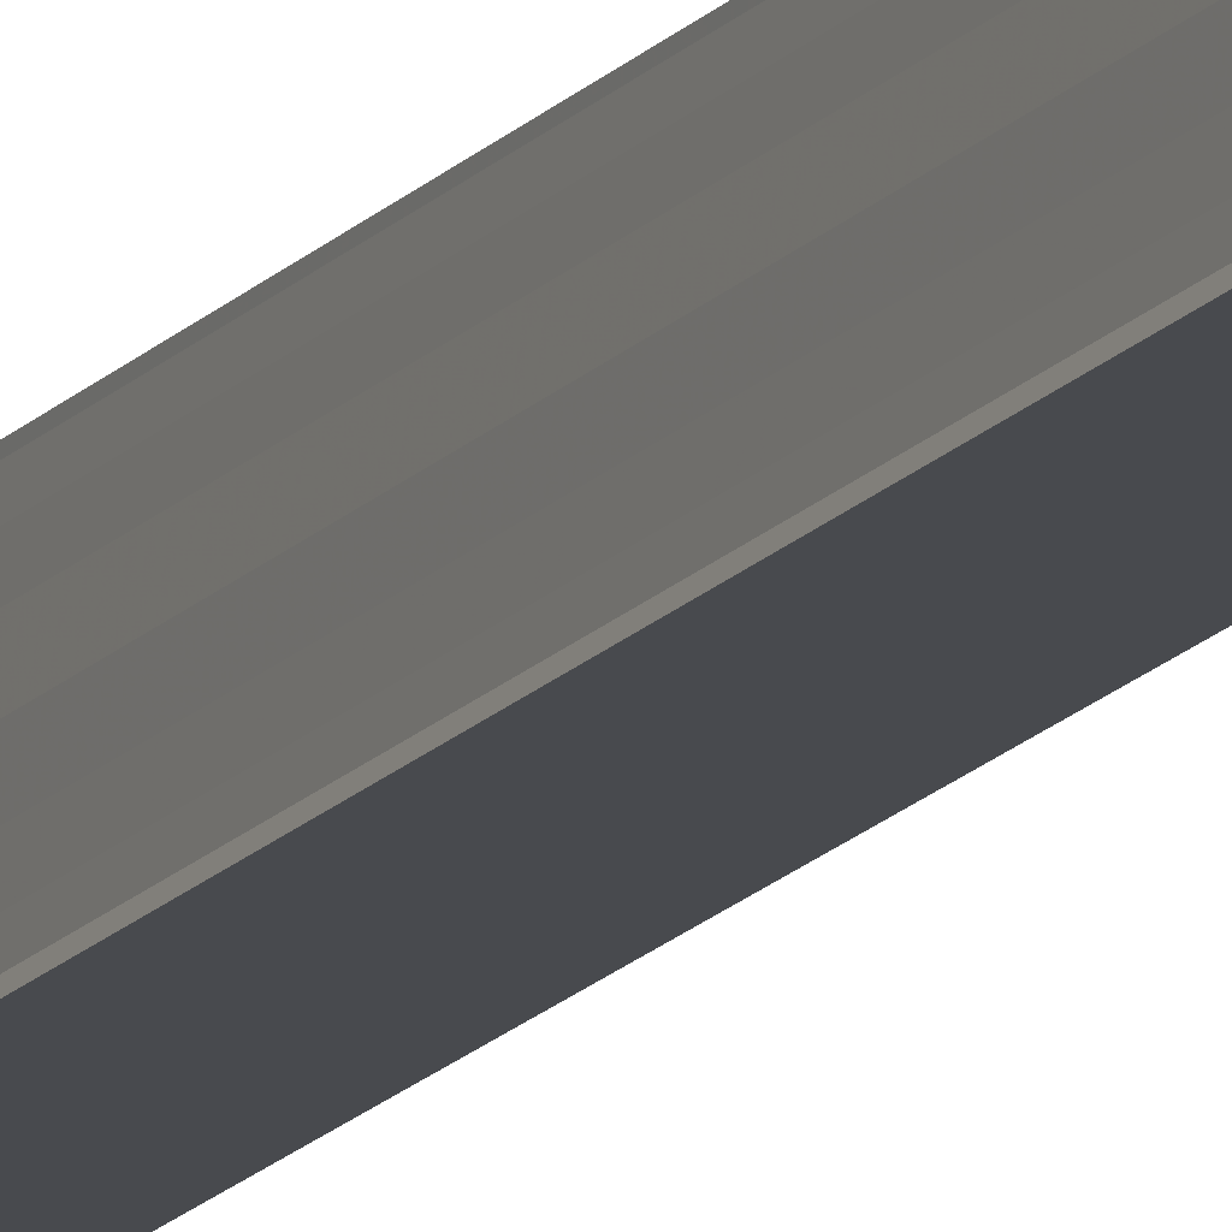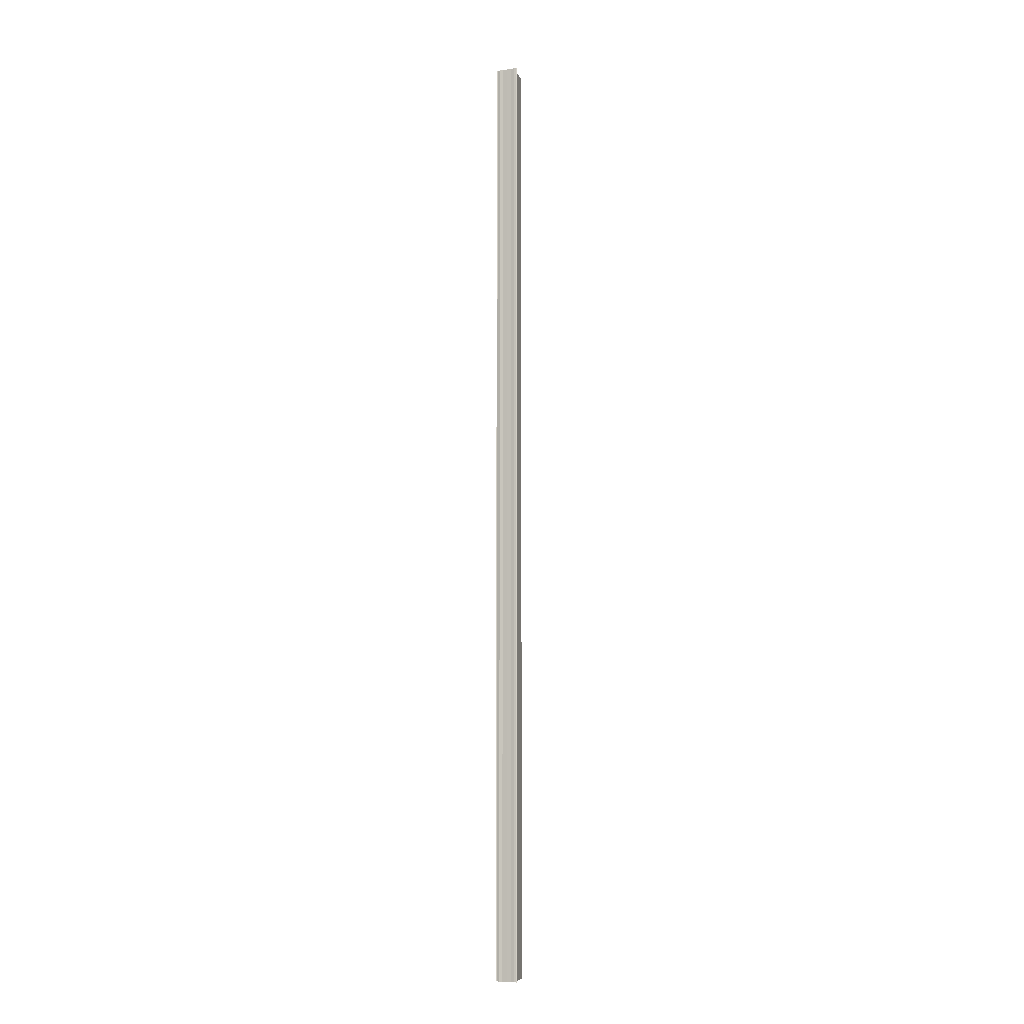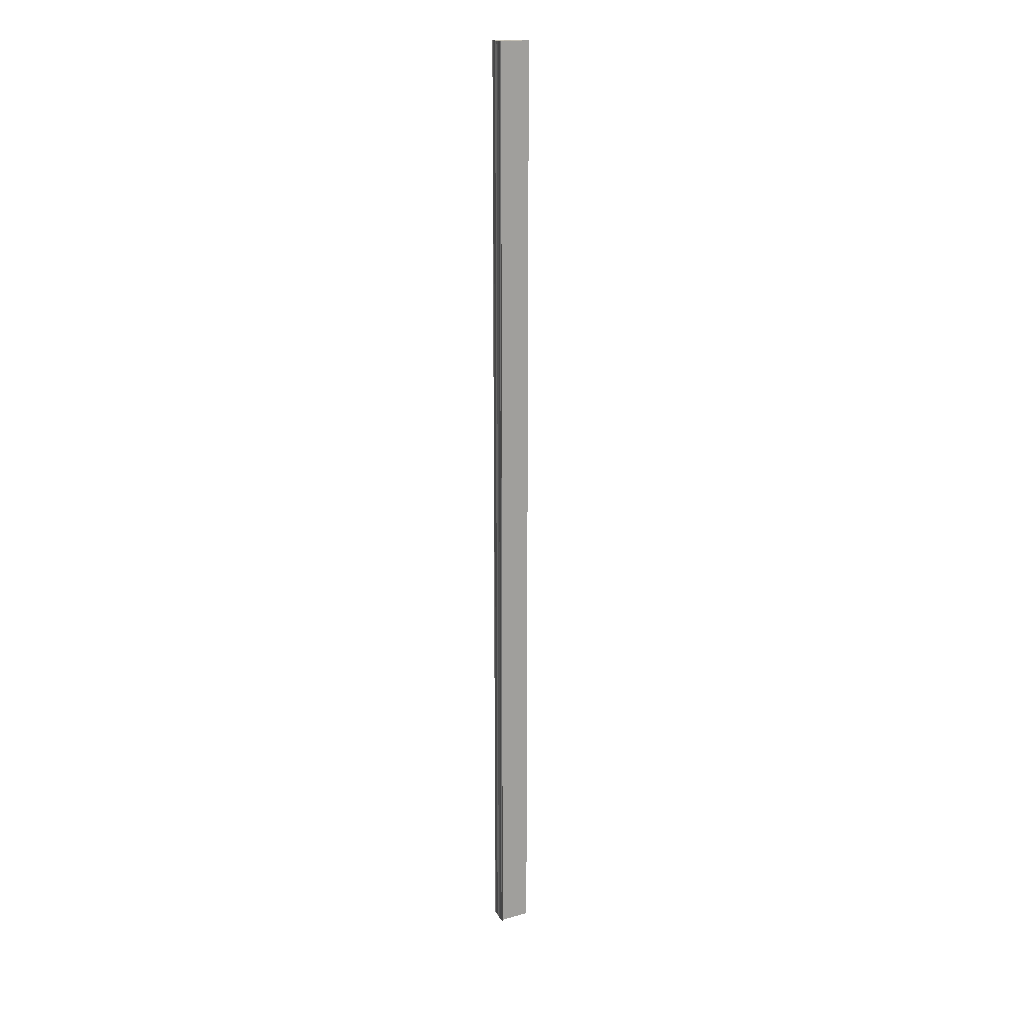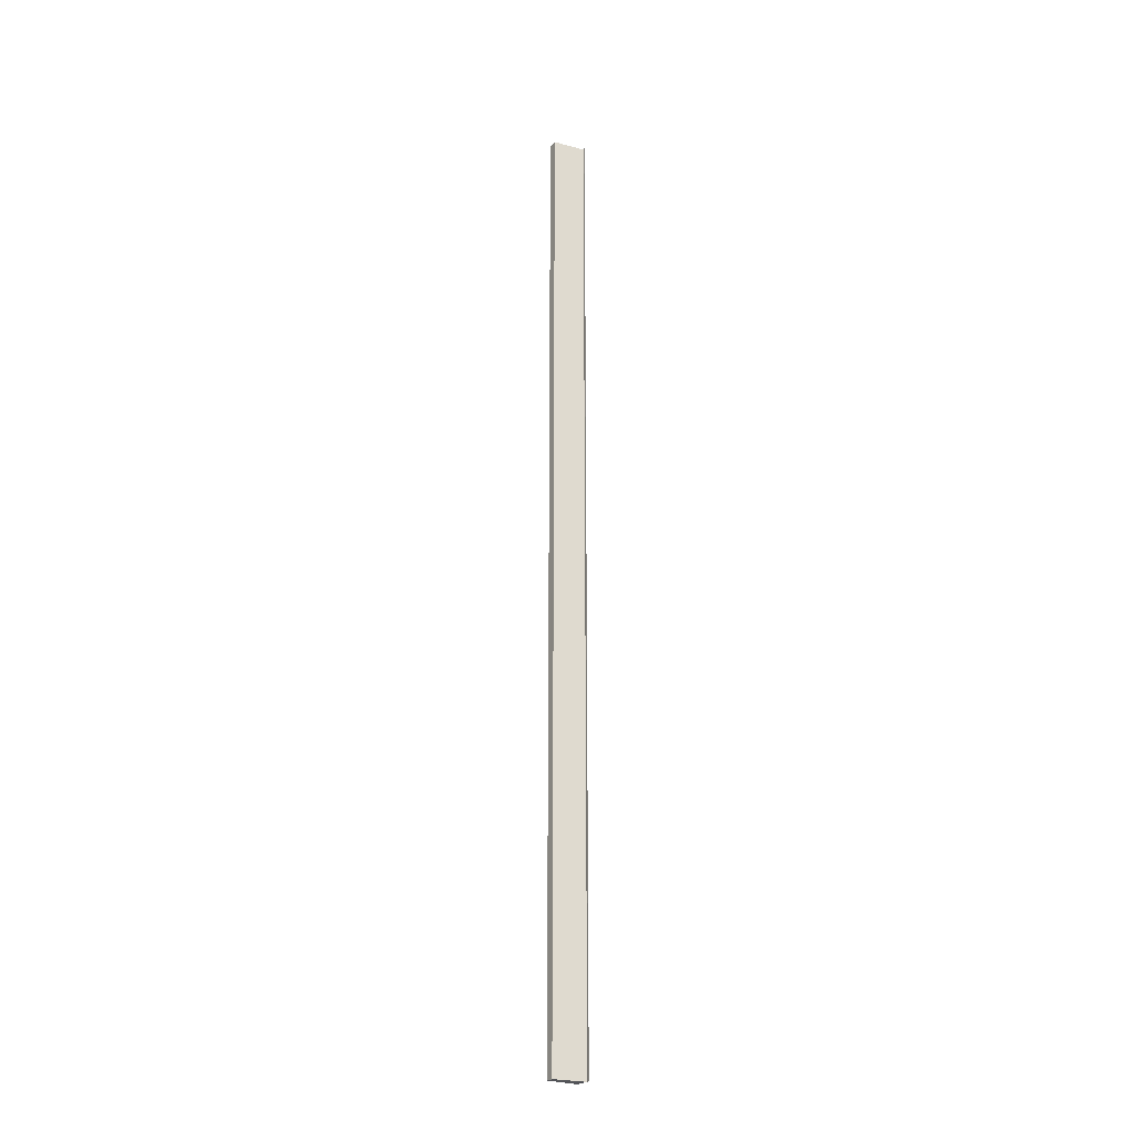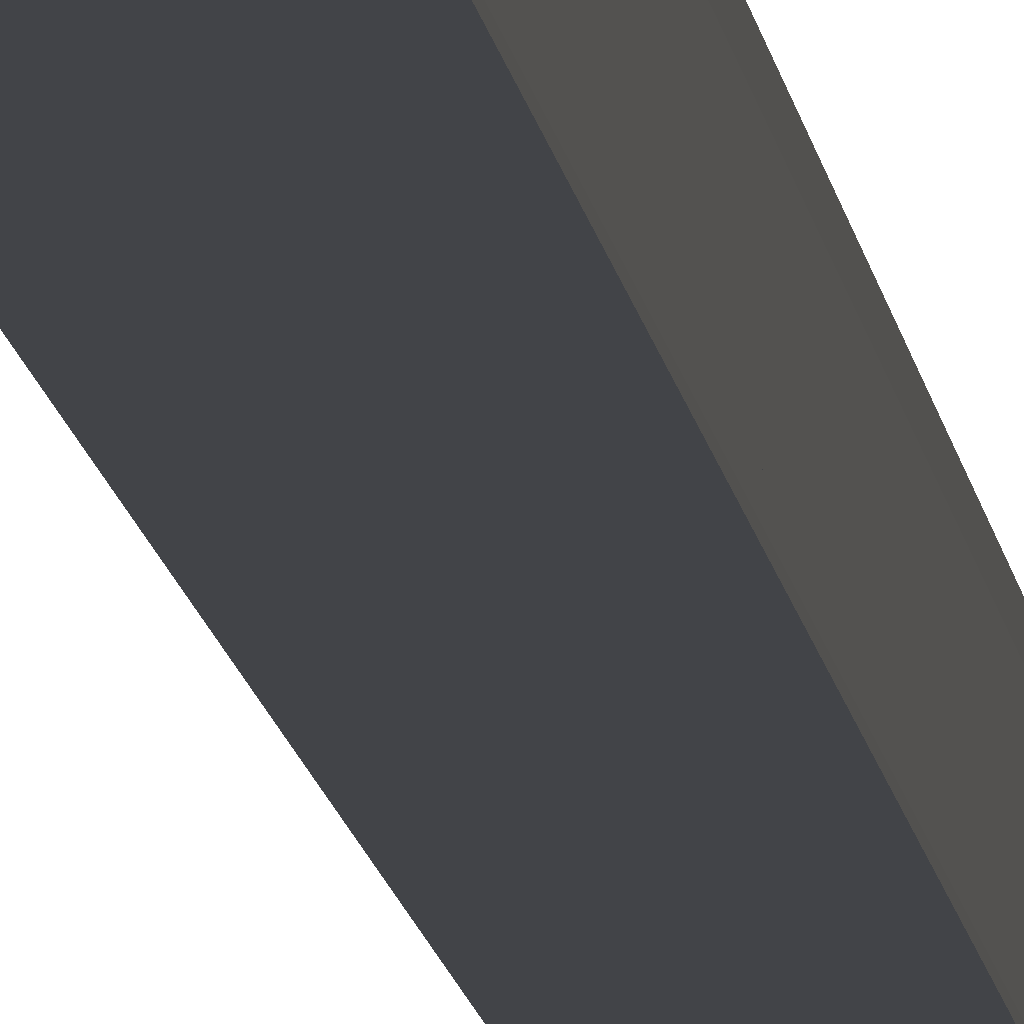
<metadata>
{"format":"obj","ext":"obj","renderer":"f3d","projection":"perspective","resolution":1024,"background":"white","views":[{"elev":-15.2,"azim":-24.4,"up":"+Z"},{"elev":-7.6,"azim":-69.0,"up":"+Y"},{"elev":18.0,"azim":-21.8,"up":"+Y"},{"elev":-23.9,"azim":151.0,"up":"+Y"},{"elev":-5.4,"azim":-176.8,"up":"+Z"}]}
</metadata>
<code>
o 24770
v 2251 1881 15.07
v 2251 1881 15.06
v 2251 1882 15.07
v 2251 1881 15.07
v 2251 1882 15.07
v 2251 1881 15.07
v 2251 1882 15.07
v 2251 1881 15.06
v 2251 1882 15.06
v 2251 1881 15.07
v 2251 1881 15.07
v 2251 1881 15.06
v 2251 1881 15.07
v 2251 1881 15.07
v 2251 1882 15.07
v 2251 1882 15.07
v 2251 1882 15.06
v 2251 1882 15.06
v 2251 1882 15.06
v 2251 1881 15.06
v 2251 1881 15.06
v 2251 1881 15.06
v 2251 1881 15.06
v 2251 1881 15.06
v 2251 1882 15.06
v 2251 1881 15.07
v 2251 1881 15.07
v 2251 1881 15.07
v 2251 1881 15.07
v 2251 1882 15.07
v 2251 1881 15.07
v 2251 1882 15.07
v 2251 1881 15.06
v 2251 1881 15.06
v 2251 1882 15.06
v 2251 1881 15.06
v 2251 1882 15.06
v 2251 1881 15.06
v 2251 1882 15.06
v 2251 1881 15.06
v 2251 1881 15.06
v 2251 1882 15.06
v 2251 1882 15.06
v 2251 1882 15.07
v 2251 1881 15.07
v 2251 1881 15.07
v 2251 1882 15.07
v 2251 1882 15.07
v 2251 1882 15.07
v 2251 1882 15.07
v 2251 1882 15.06
v 2251 1882 15.06
v 2251 1882 15.07
v 2251 1882 15.07
v 2251 1881 15.07
v 2251 1882 15.07
v 2251 1881 15.07
v 2251 1881 15.07
v 2251 1881 15.07
f 1 2 3
f 4 1 5
f 5 6 7
f 7 8 9
f 10 8 11
f 10 12 8
f 10 11 13
f 10 13 14
f 15 13 16
f 17 12 18
f 19 12 18
f 20 21 17
f 22 21 19
f 22 23 19
f 19 24 25
f 26 27 15
f 26 28 15
f 29 28 30
f 15 31 32
f 30 31 32
f 33 34 35
f 36 34 37
f 37 38 39
f 35 38 39
f 40 41 35
f 42 41 43
f 41 10 43
f 43 10 44
f 10 45 44
f 45 46 47
f 44 45 47
f 47 14 48
f 44 48 49
f 44 49 50
f 44 50 51
f 44 51 52
f 53 14 54
f 53 55 56
f 57 58 53
f 57 59 53

</code>
